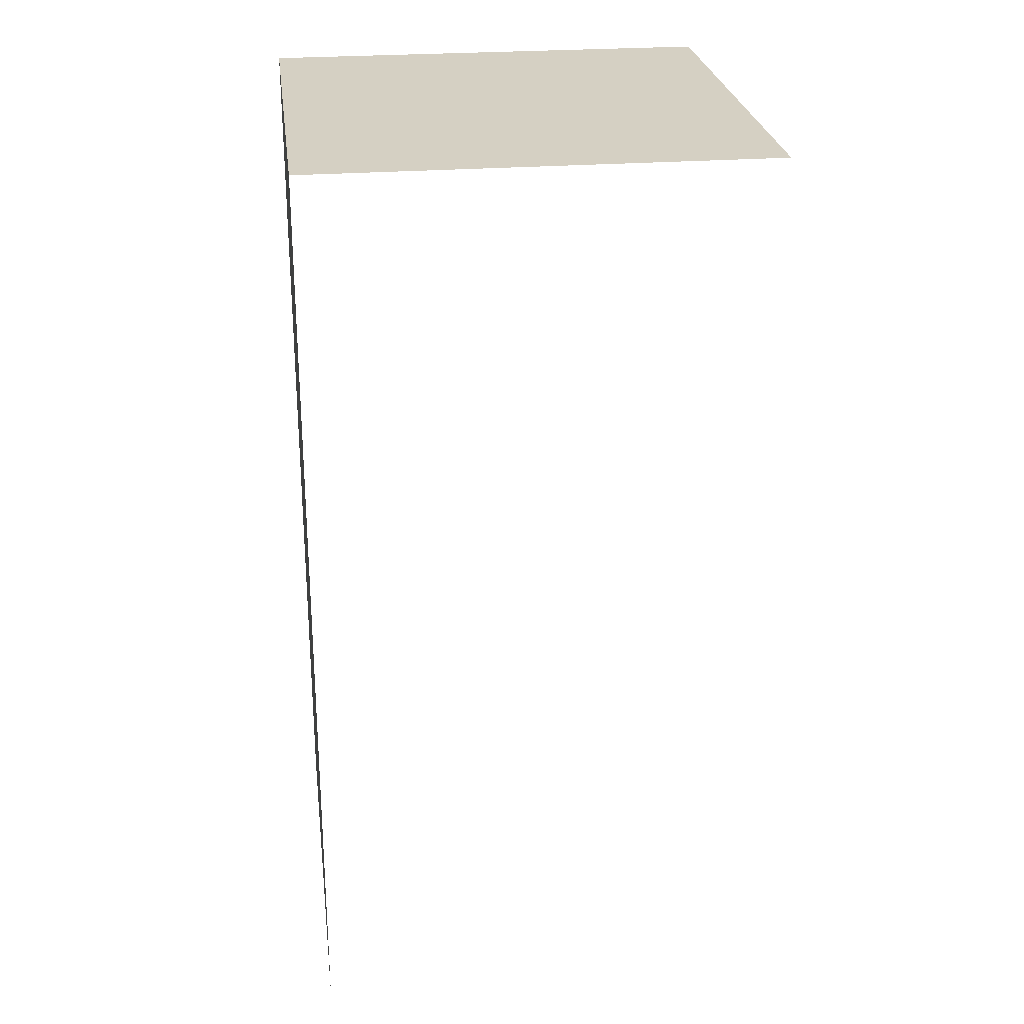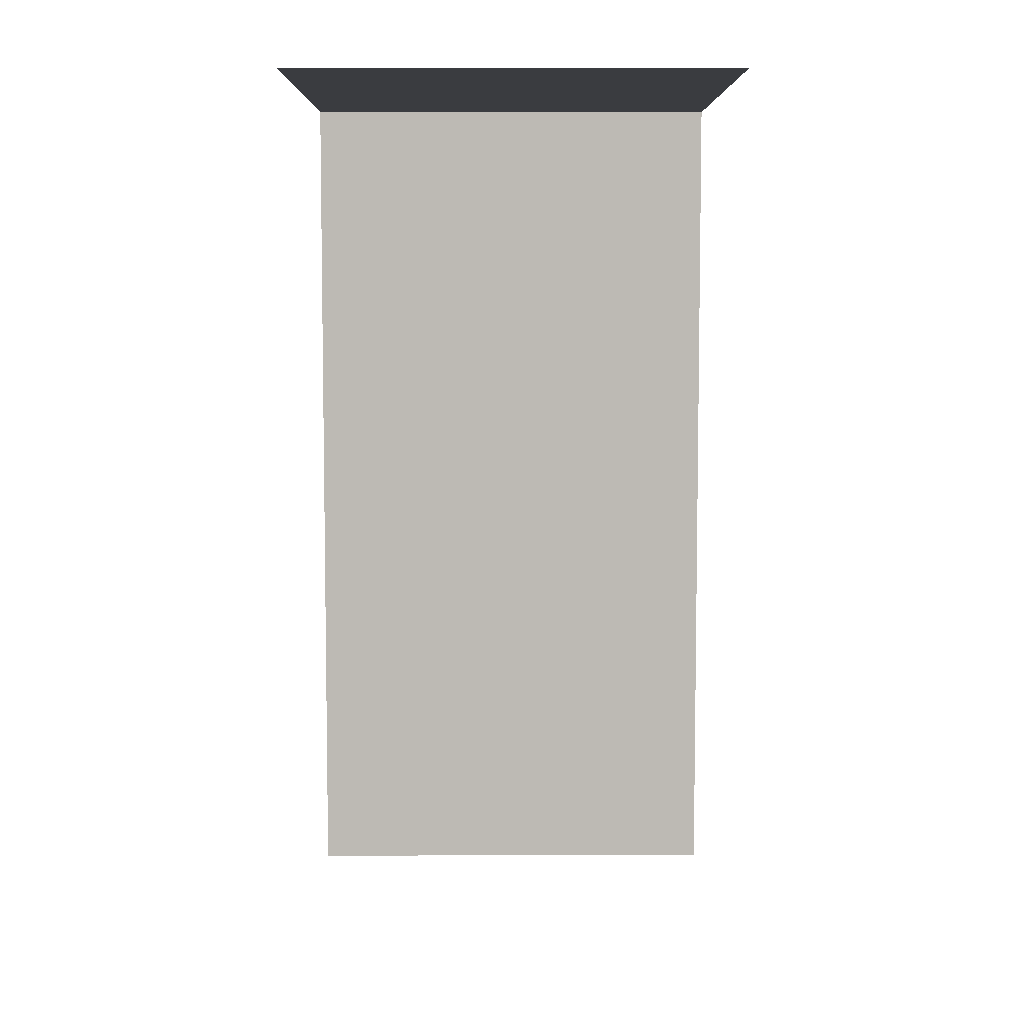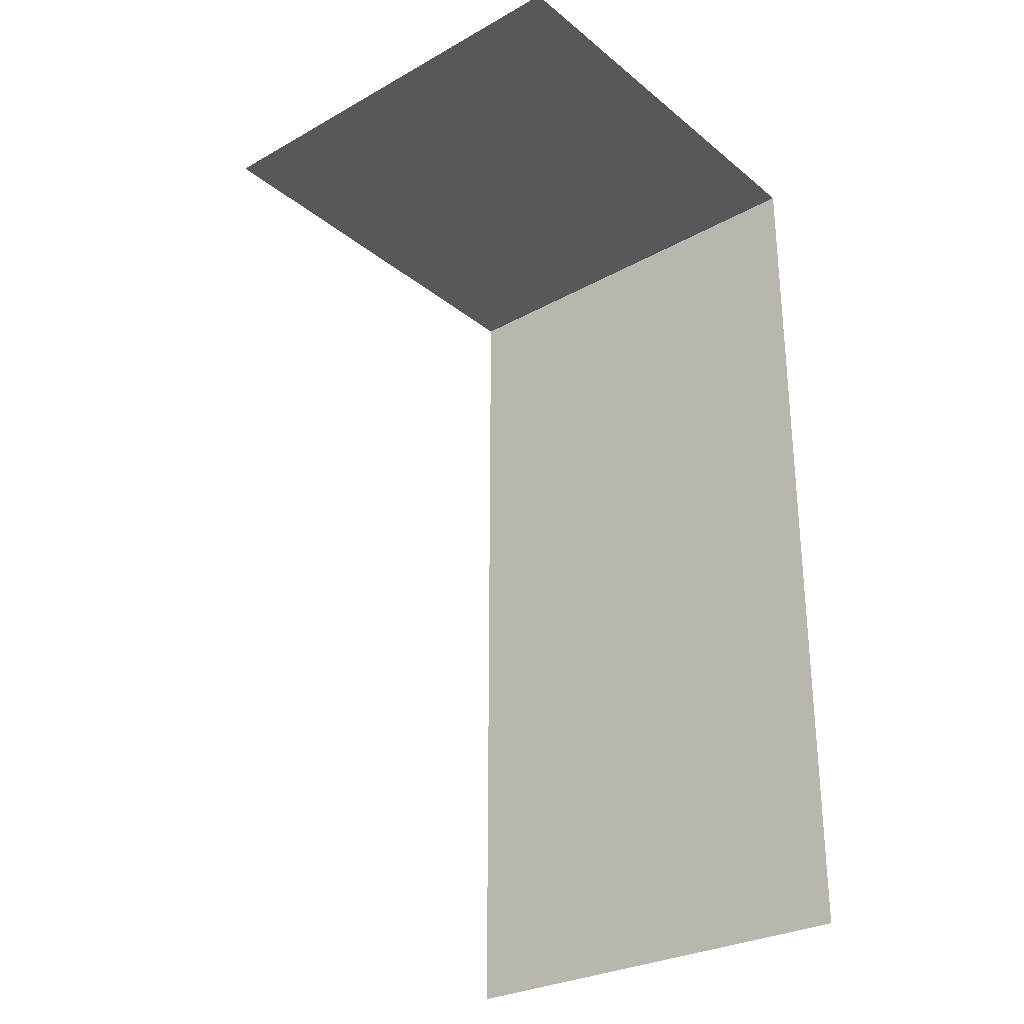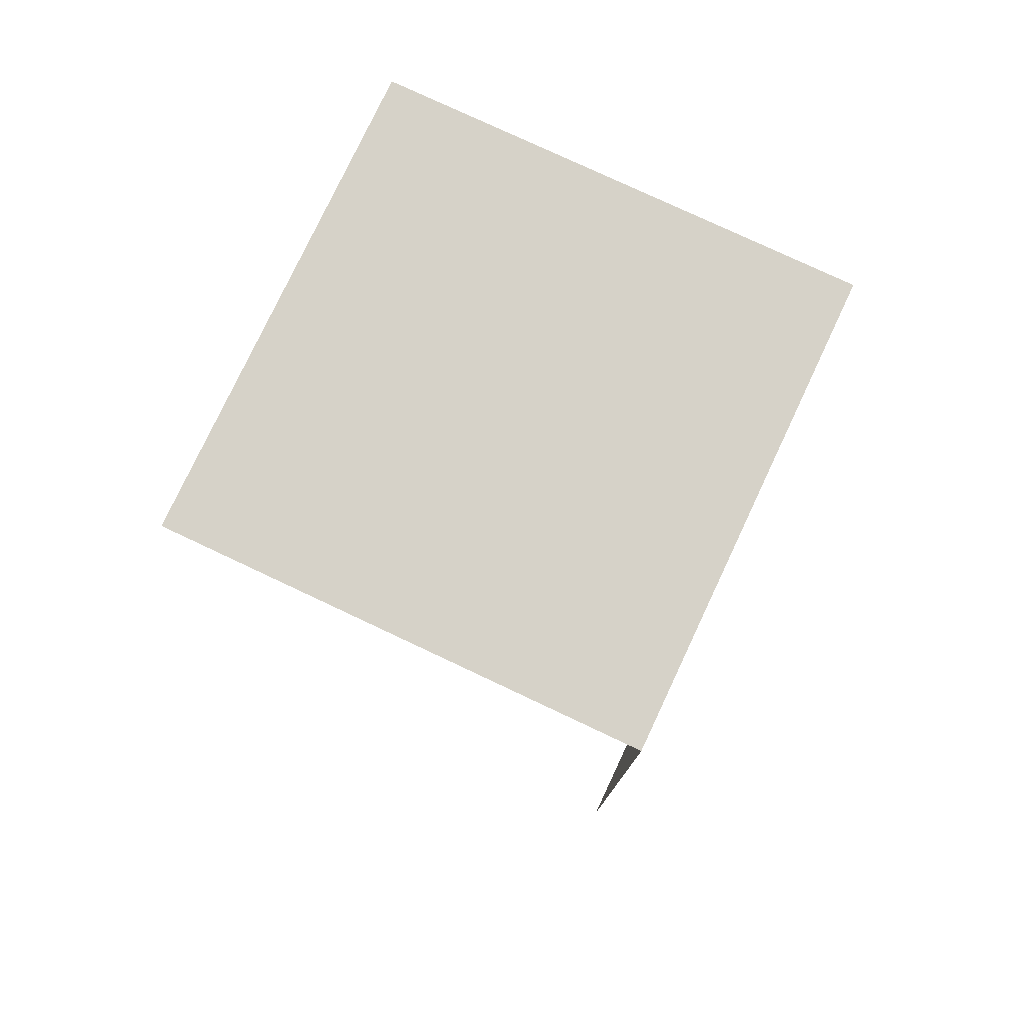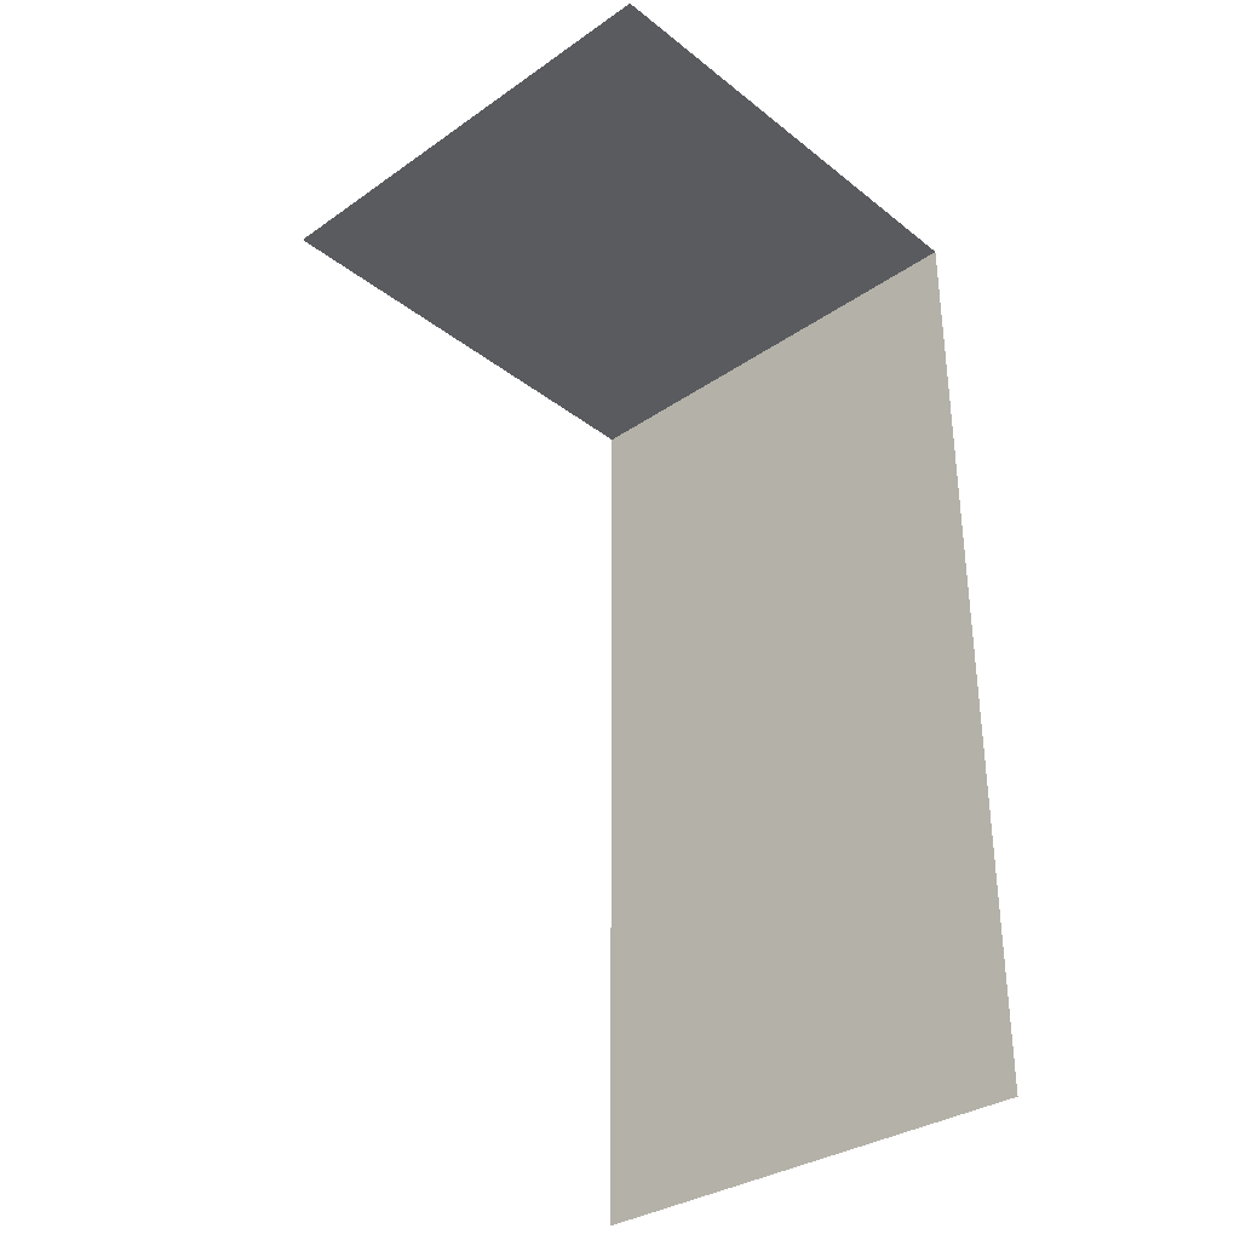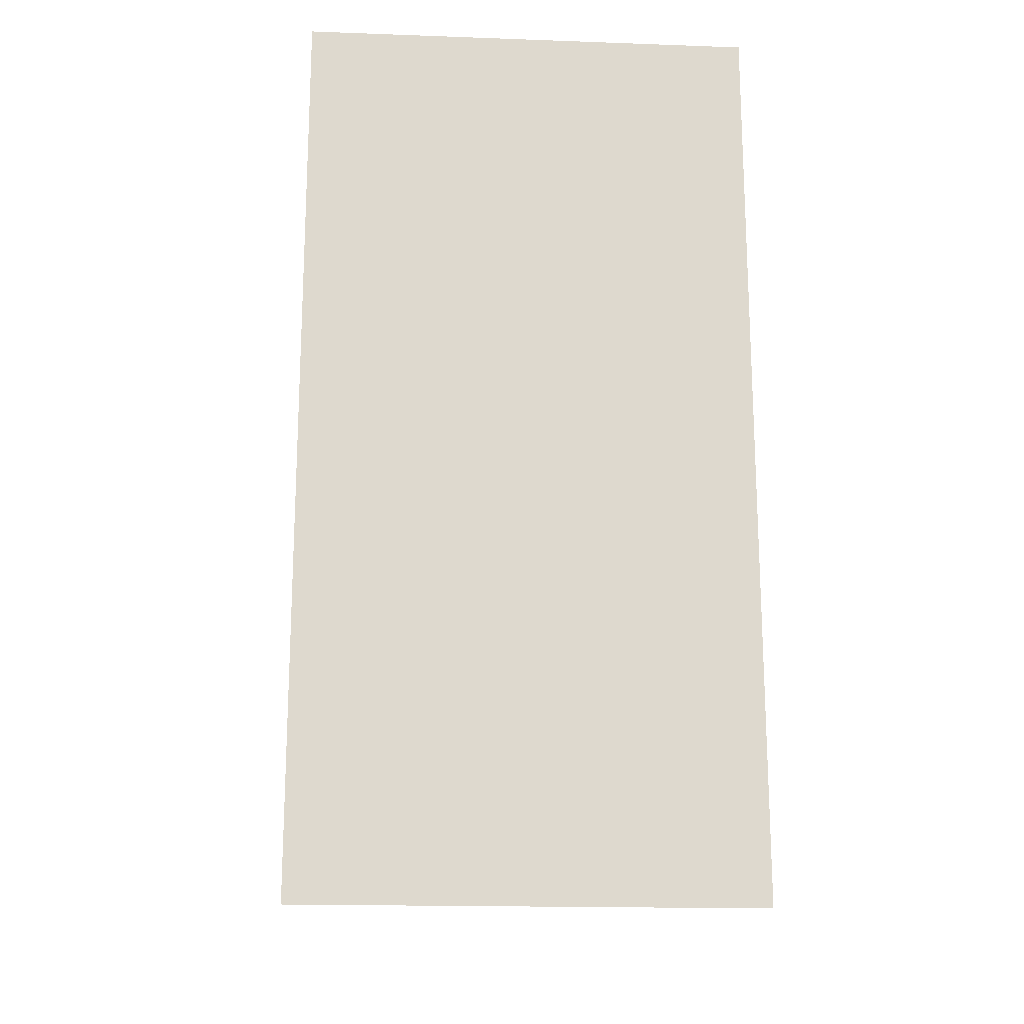
<metadata>
{"format":"obj","ext":"obj","renderer":"f3d","projection":"perspective","resolution":1024,"background":"white","views":[{"elev":26.0,"azim":-7.2,"up":"+Z"},{"elev":6.3,"azim":89.7,"up":"+Z"},{"elev":-28.7,"azim":129.9,"up":"+Z"},{"elev":78.0,"azim":-154.8,"up":"+Z"},{"elev":-33.3,"azim":133.4,"up":"+Z"},{"elev":-17.9,"azim":-94.0,"up":"+Z"}]}
</metadata>
<code>
v -5 0 10
v -10 0 10
v -10 -5 10
v -5 -5 10
v -10 0 10
v -10 0 0
v -10 -5 0
v -10 -5 10
f 4 1 2 3
f 8 5 6 7

</code>
